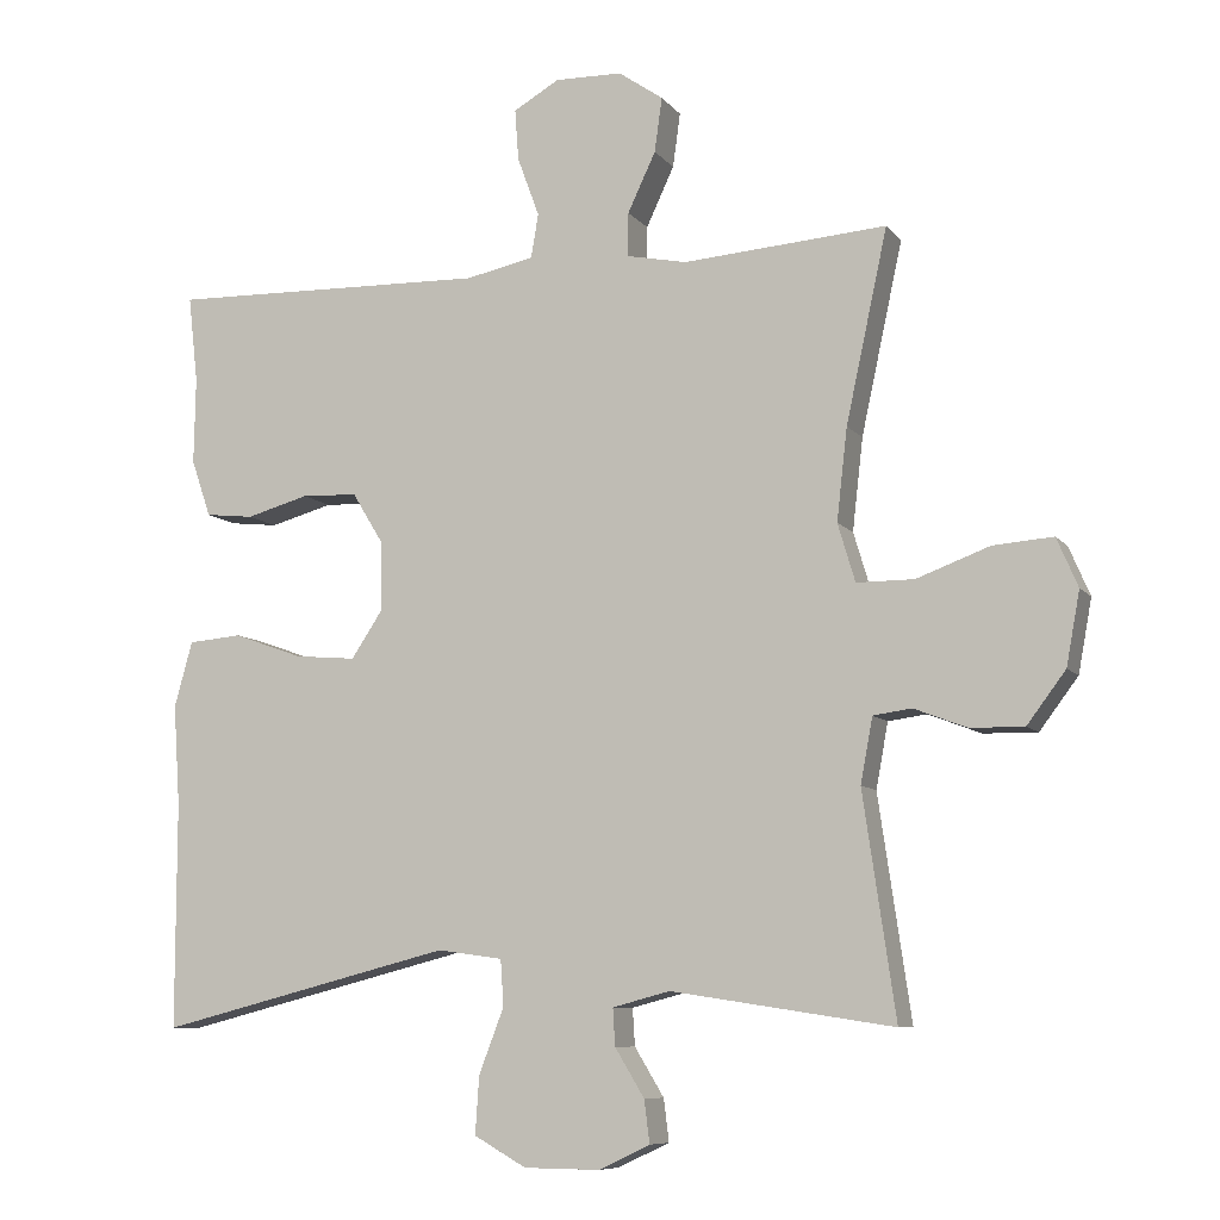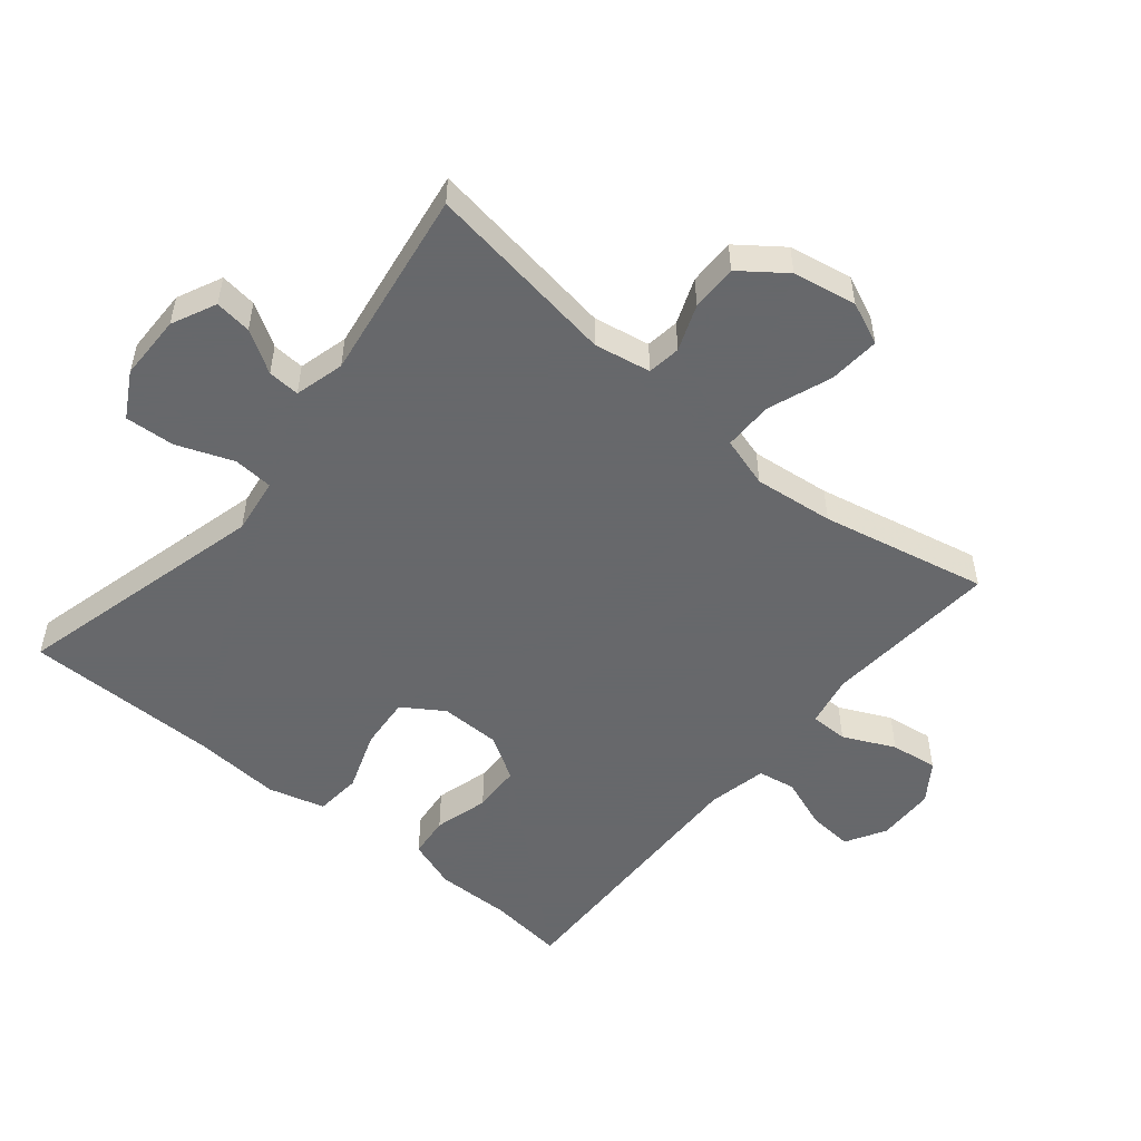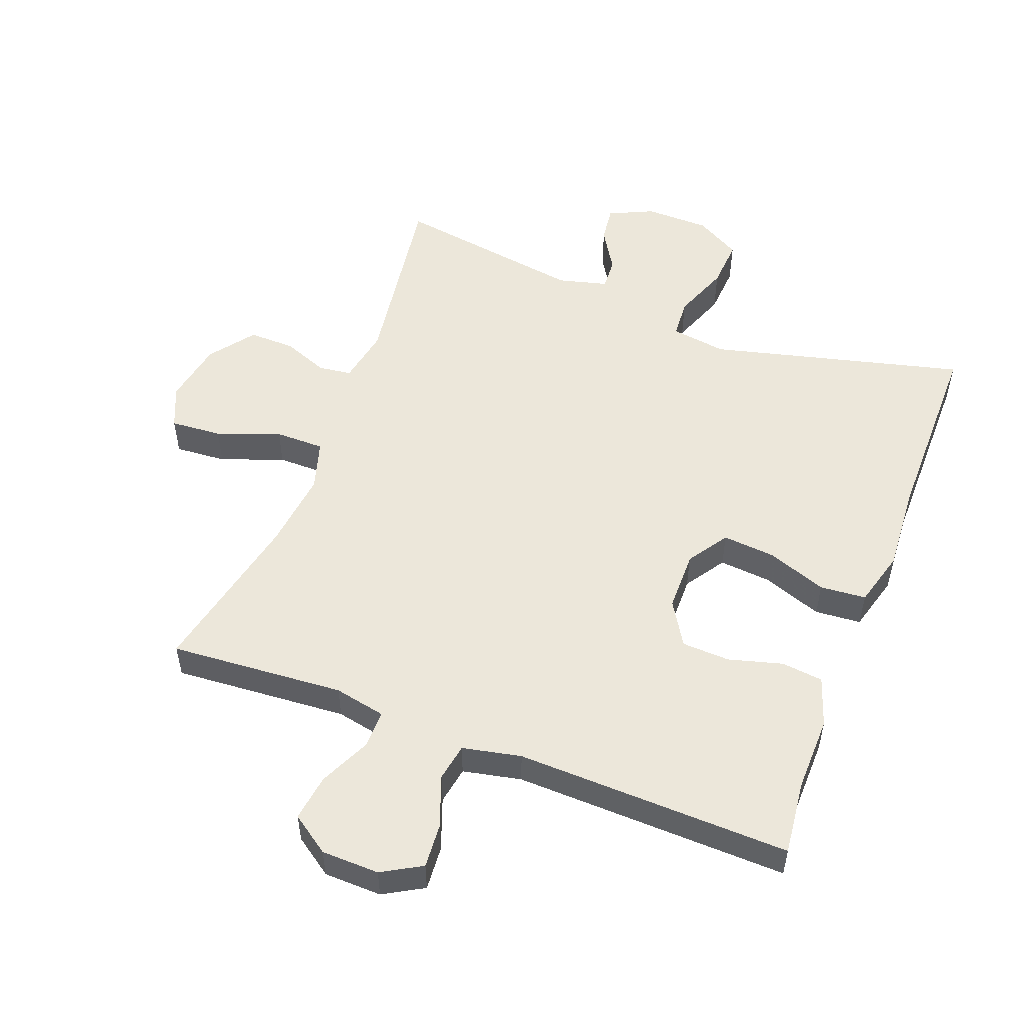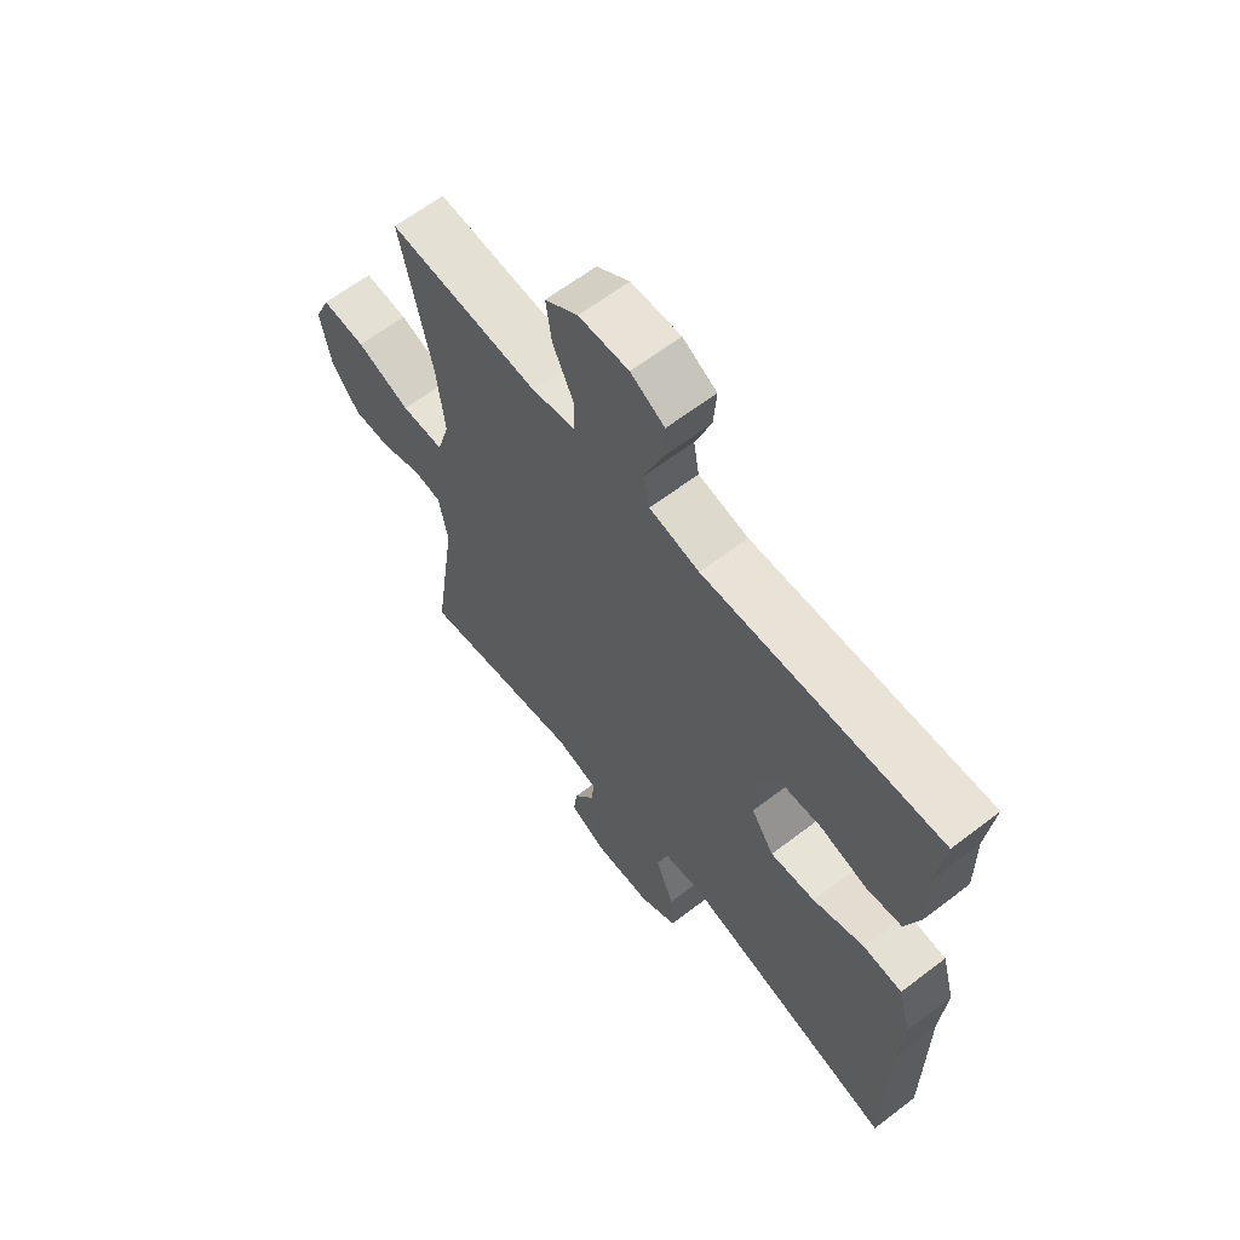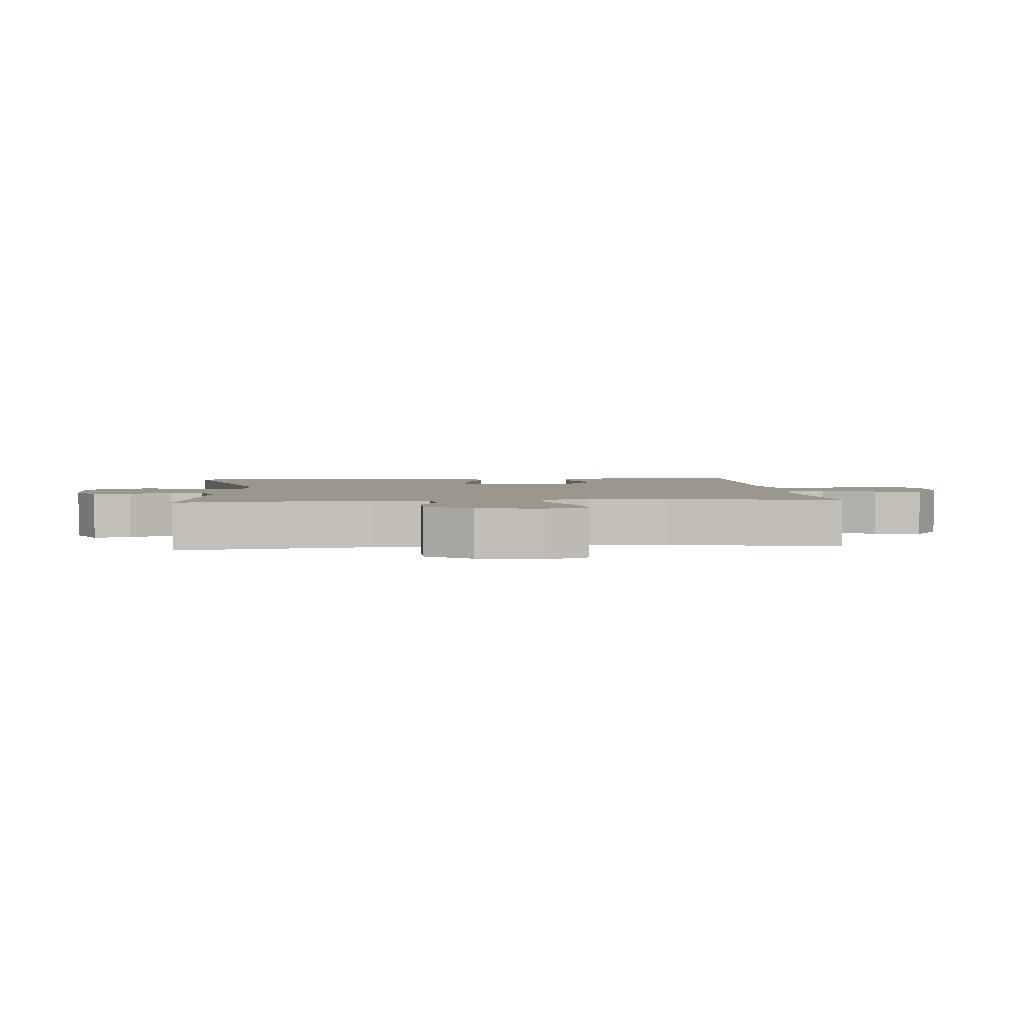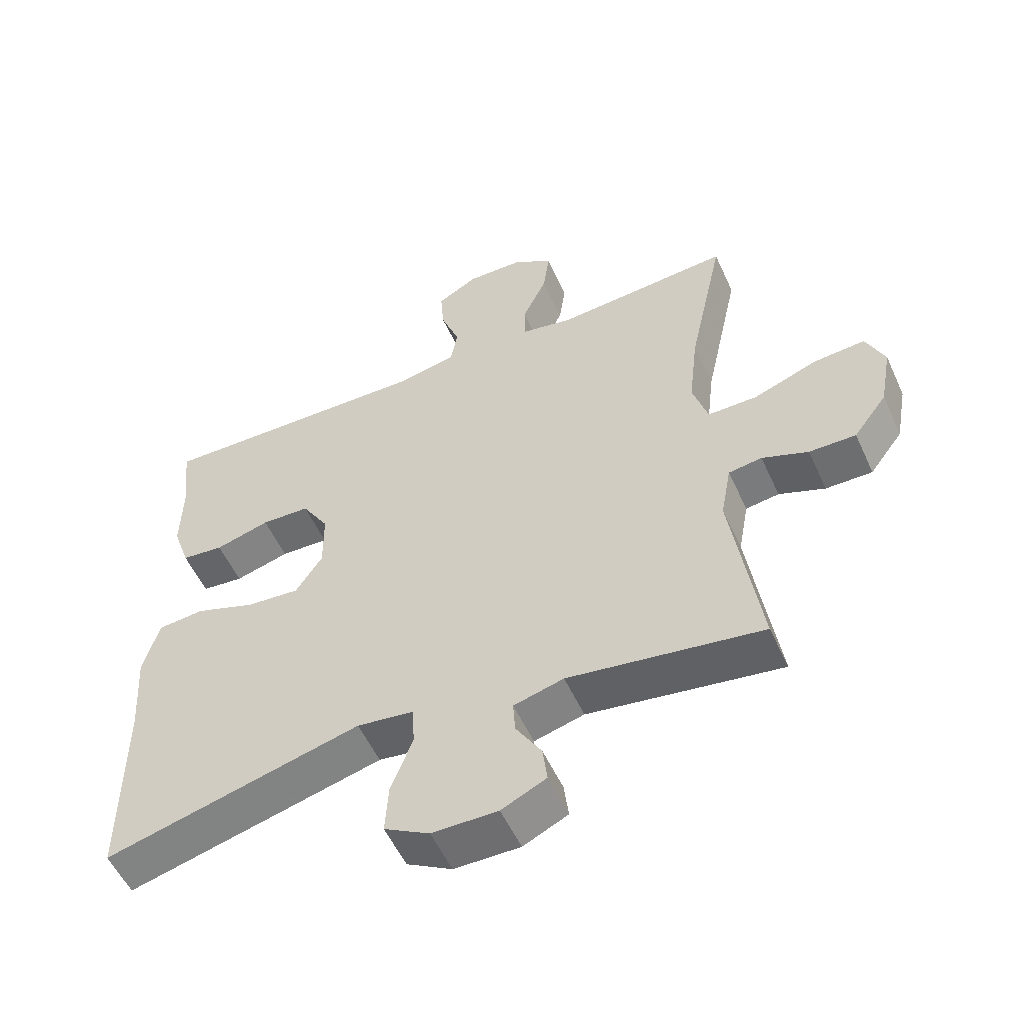
<metadata>
{"format":"obj","ext":"obj","renderer":"f3d","projection":"perspective","resolution":1024,"background":"white","views":[{"elev":-8.5,"azim":-158.7,"up":"+Z"},{"elev":-52.3,"azim":-129.7,"up":"+Y"},{"elev":53.0,"azim":20.9,"up":"+Y"},{"elev":63.1,"azim":52.2,"up":"+Z"},{"elev":2.8,"azim":-95.3,"up":"+Y"},{"elev":-54.7,"azim":-155.7,"up":"+Z"}]}
</metadata>
<code>
v -0.5 0.07 0.5
v -0.231 0.07 0.48
v -0.152 0.07 0.496
v -0.152 0.07 0.554
v -0.189 0.07 0.633
v -0.199 0.07 0.705
v -0.14 0.07 0.746
v -0.051 0.07 0.748
v 0.01 0.07 0.713
v 0.005 0.07 0.645
v -0.024 0.07 0.566
v -0.014 0.07 0.508
v 0.076 0.07 0.489
v 0.5 0.07 0.5
v 0.487 0.07 0.385
v 0.489 0.07 0.27
v 0.463 0.07 0.194
v 0.399 0.07 0.187
v 0.316 0.07 0.21
v 0.242 0.07 0.207
v 0.201 0.07 0.14
v 0.2 0.07 0.047
v 0.241 0.07 -0.015
v 0.322 0.07 -0.008
v 0.414 0.07 0.025
v 0.485 0.07 0.019
v 0.509 0.07 -0.068
v 0.5 0.07 -0.201
v 0.5 0.07 -0.5
v 0.11 0.07 -0.401
v 0.024 0.07 -0.413
v 0.02 0.07 -0.474
v 0.053 0.07 -0.56
v 0.058 0.07 -0.636
v -0.011 0.07 -0.675
v -0.111 0.07 -0.676
v -0.179 0.07 -0.644
v -0.172 0.07 -0.588
v -0.133 0.07 -0.524
v -0.13 0.07 -0.475
v -0.206 0.07 -0.455
v -0.5 0.07 -0.5
v -0.457 0.07 -0.206
v -0.473 0.07 -0.12
v -0.524 0.07 -0.113
v -0.594 0.07 -0.14
v -0.665 0.07 -0.141
v -0.716 0.07 -0.073
v -0.734 0.07 0.024
v -0.706 0.07 0.089
v -0.627 0.07 0.083
v -0.53 0.07 0.047
v -0.454 0.07 0.047
v -0.431 0.07 0.124
v -0.445 0.07 0.246
v -0.5 0 0.5
v -0.231 0 0.48
v -0.152 0 0.496
v -0.152 0 0.554
v -0.189 0 0.633
v -0.199 0 0.705
v -0.14 0 0.746
v -0.051 0 0.748
v 0.01 0 0.713
v 0.005 0 0.645
v -0.024 0 0.566
v -0.014 0 0.508
v 0.076 0 0.489
v 0.5 0 0.5
v 0.487 0 0.385
v 0.489 0 0.27
v 0.463 0 0.194
v 0.399 0 0.187
v 0.316 0 0.21
v 0.242 0 0.207
v 0.201 0 0.14
v 0.2 0 0.047
v 0.241 0 -0.015
v 0.322 0 -0.008
v 0.414 0 0.025
v 0.485 0 0.019
v 0.509 0 -0.068
v 0.5 0 -0.201
v 0.5 0 -0.5
v 0.11 0 -0.401
v 0.024 0 -0.413
v 0.02 0 -0.474
v 0.053 0 -0.56
v 0.058 0 -0.636
v -0.011 0 -0.675
v -0.111 0 -0.676
v -0.179 0 -0.644
v -0.172 0 -0.588
v -0.133 0 -0.524
v -0.13 0 -0.475
v -0.206 0 -0.455
v -0.5 0 -0.5
v -0.457 0 -0.206
v -0.473 0 -0.12
v -0.524 0 -0.113
v -0.594 0 -0.14
v -0.665 0 -0.141
v -0.716 0 -0.073
v -0.734 0 0.024
v -0.706 0 0.089
v -0.627 0 0.083
v -0.53 0 0.047
v -0.454 0 0.047
v -0.431 0 0.124
v -0.445 0 0.246
f 49 50 51 52
f 49 52 53
f 48 49 53
f 45 46 47 48
f 44 45 48 53
f 43 44 53 54
f 41 42 43
f 40 41 43 54
f 36 37 38 39
f 36 39 40
f 35 36 40
f 32 33 34 35
f 31 32 35 40
f 28 29 30
f 28 30 31
f 24 25 26 27
f 23 24 27 28
f 16 17 18 19
f 15 16 19 20
f 13 14 15 20
f 12 13 20 21
f 8 9 10 11
f 6 7 8 11
f 4 5 6 11
f 3 4 11 12
f 2 3 12 21
f 55 1 2 21
f 23 28 31 40
f 22 23 40 54
f 21 22 54 55
f 107 106 105 104
f 108 107 104
f 108 104 103
f 103 102 101 100
f 108 103 100 99
f 109 108 99 98
f 98 97 96
f 109 98 96 95
f 94 93 92 91
f 95 94 91
f 95 91 90
f 90 89 88 87
f 95 90 87 86
f 85 84 83
f 86 85 83
f 82 81 80 79
f 83 82 79 78
f 74 73 72 71
f 75 74 71 70
f 75 70 69 68
f 76 75 68 67
f 66 65 64 63
f 66 63 62 61
f 66 61 60 59
f 67 66 59 58
f 76 67 58 57
f 76 57 56 110
f 95 86 83 78
f 109 95 78 77
f 110 109 77 76
f 1 56 57 2
f 2 57 58 3
f 3 58 59 4
f 4 59 60 5
f 5 60 61 6
f 6 61 62 7
f 7 62 63 8
f 8 63 64 9
f 9 64 65 10
f 10 65 66 11
f 11 66 67 12
f 12 67 68 13
f 13 68 69 14
f 14 69 70 15
f 15 70 71 16
f 16 71 72 17
f 17 72 73 18
f 18 73 74 19
f 19 74 75 20
f 20 75 76 21
f 21 76 77 22
f 22 77 78 23
f 23 78 79 24
f 24 79 80 25
f 25 80 81 26
f 26 81 82 27
f 27 82 83 28
f 28 83 84 29
f 29 84 85 30
f 30 85 86 31
f 31 86 87 32
f 32 87 88 33
f 33 88 89 34
f 34 89 90 35
f 35 90 91 36
f 36 91 92 37
f 37 92 93 38
f 38 93 94 39
f 39 94 95 40
f 40 95 96 41
f 41 96 97 42
f 42 97 98 43
f 43 98 99 44
f 44 99 100 45
f 45 100 101 46
f 46 101 102 47
f 47 102 103 48
f 48 103 104 49
f 49 104 105 50
f 50 105 106 51
f 51 106 107 52
f 52 107 108 53
f 53 108 109 54
f 54 109 110 55
f 55 110 56 1

</code>
